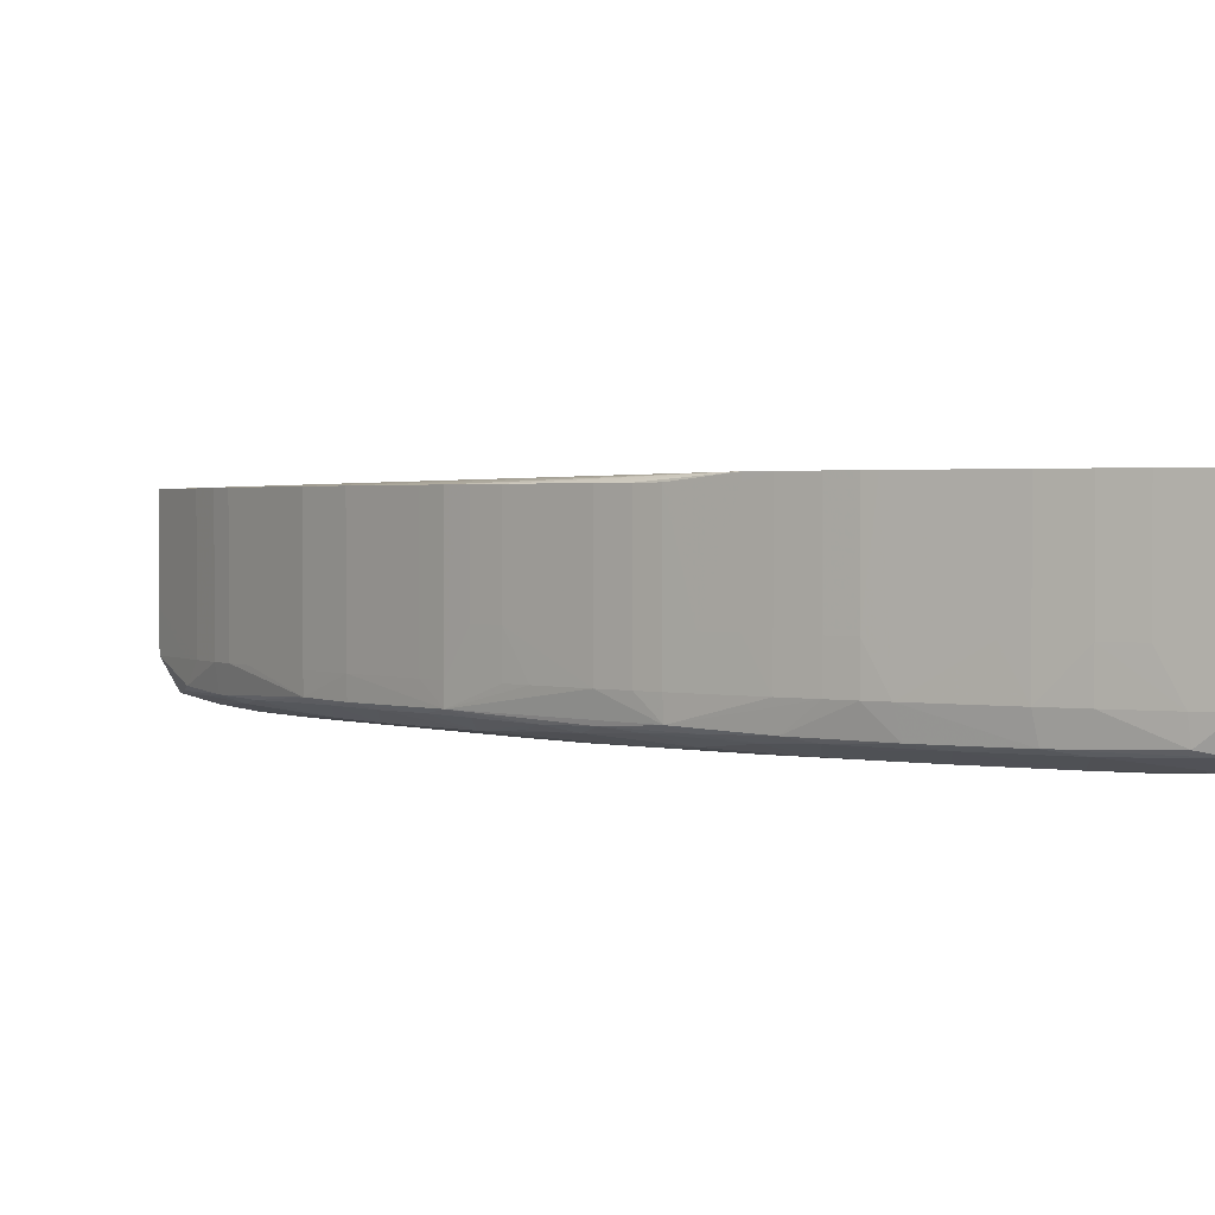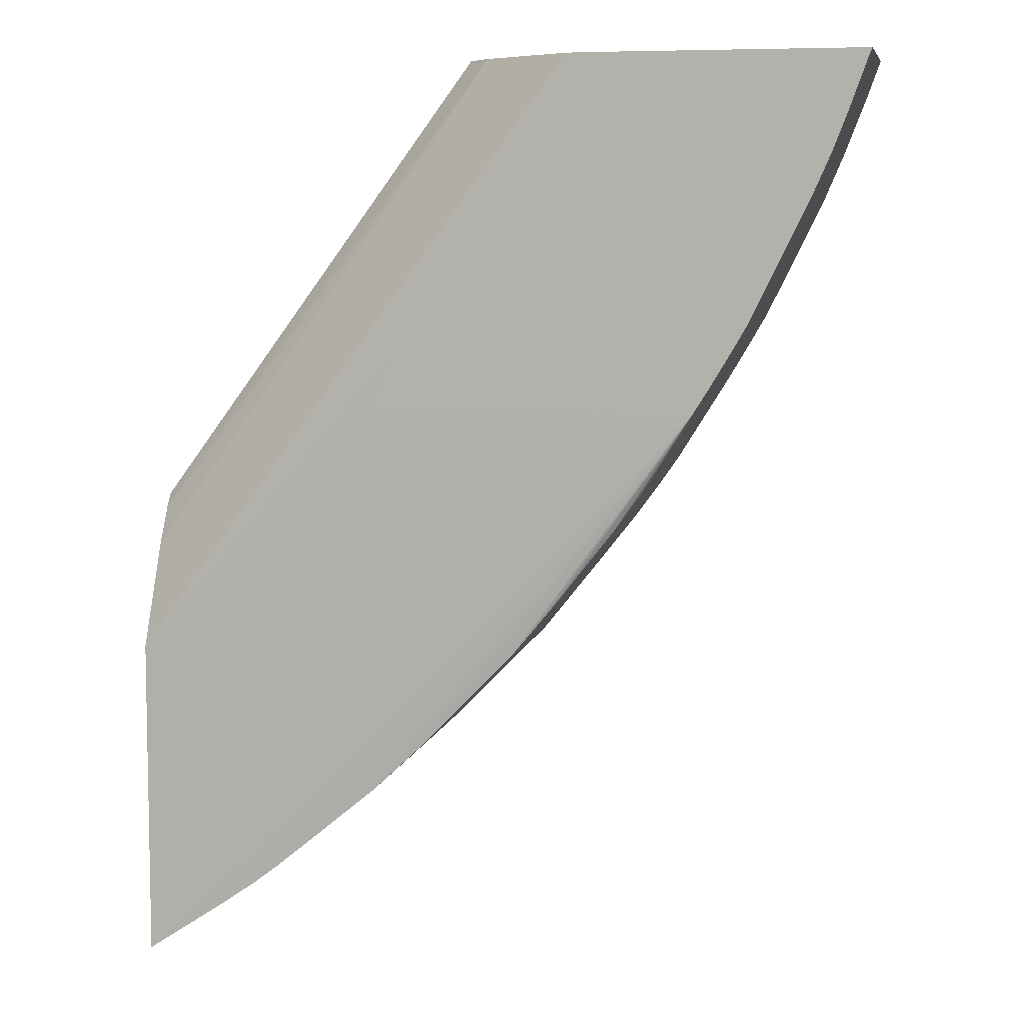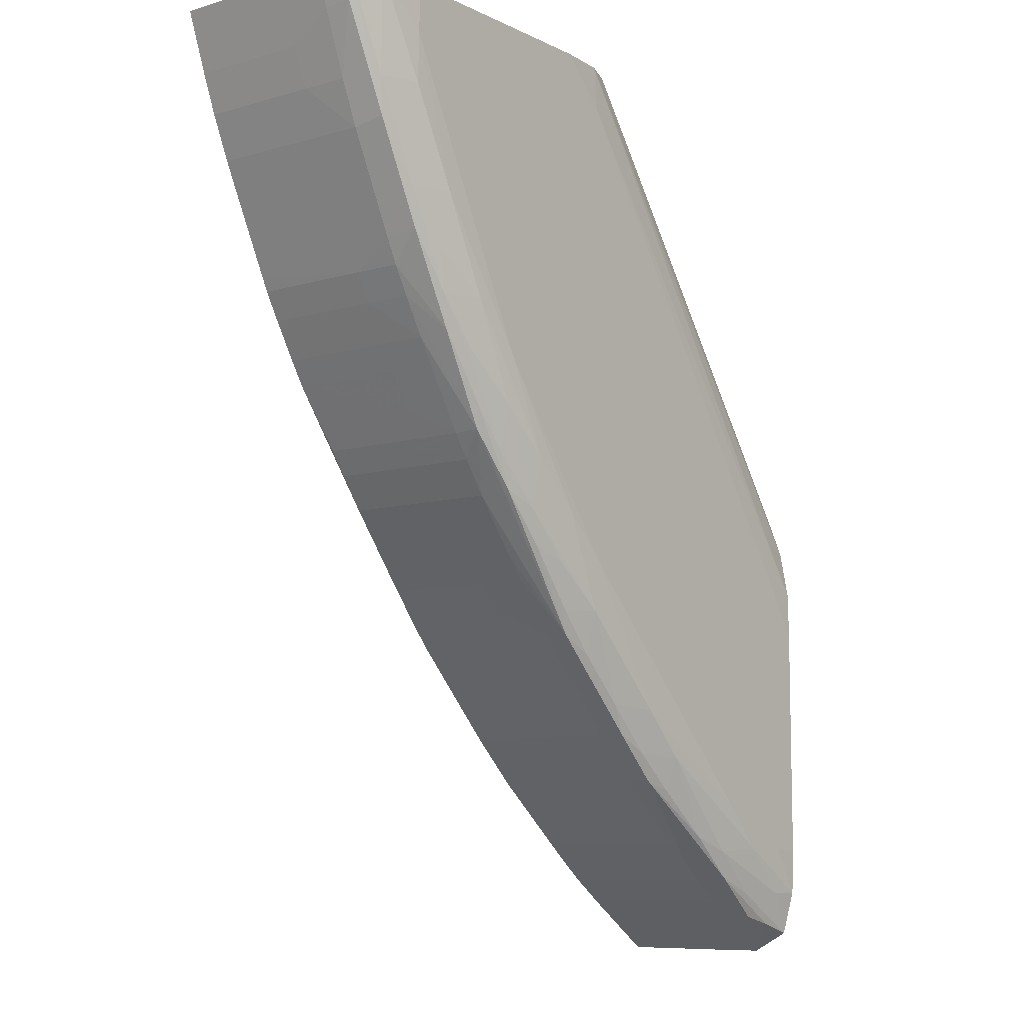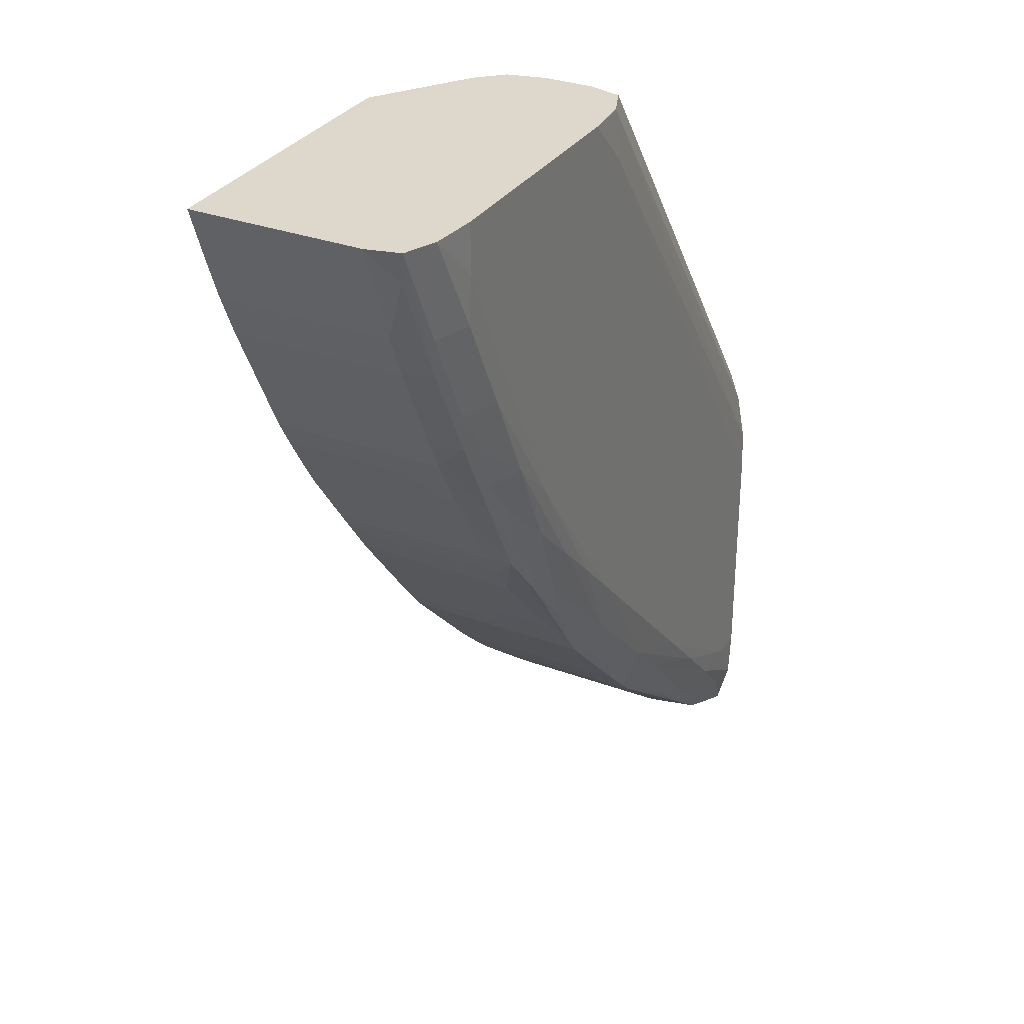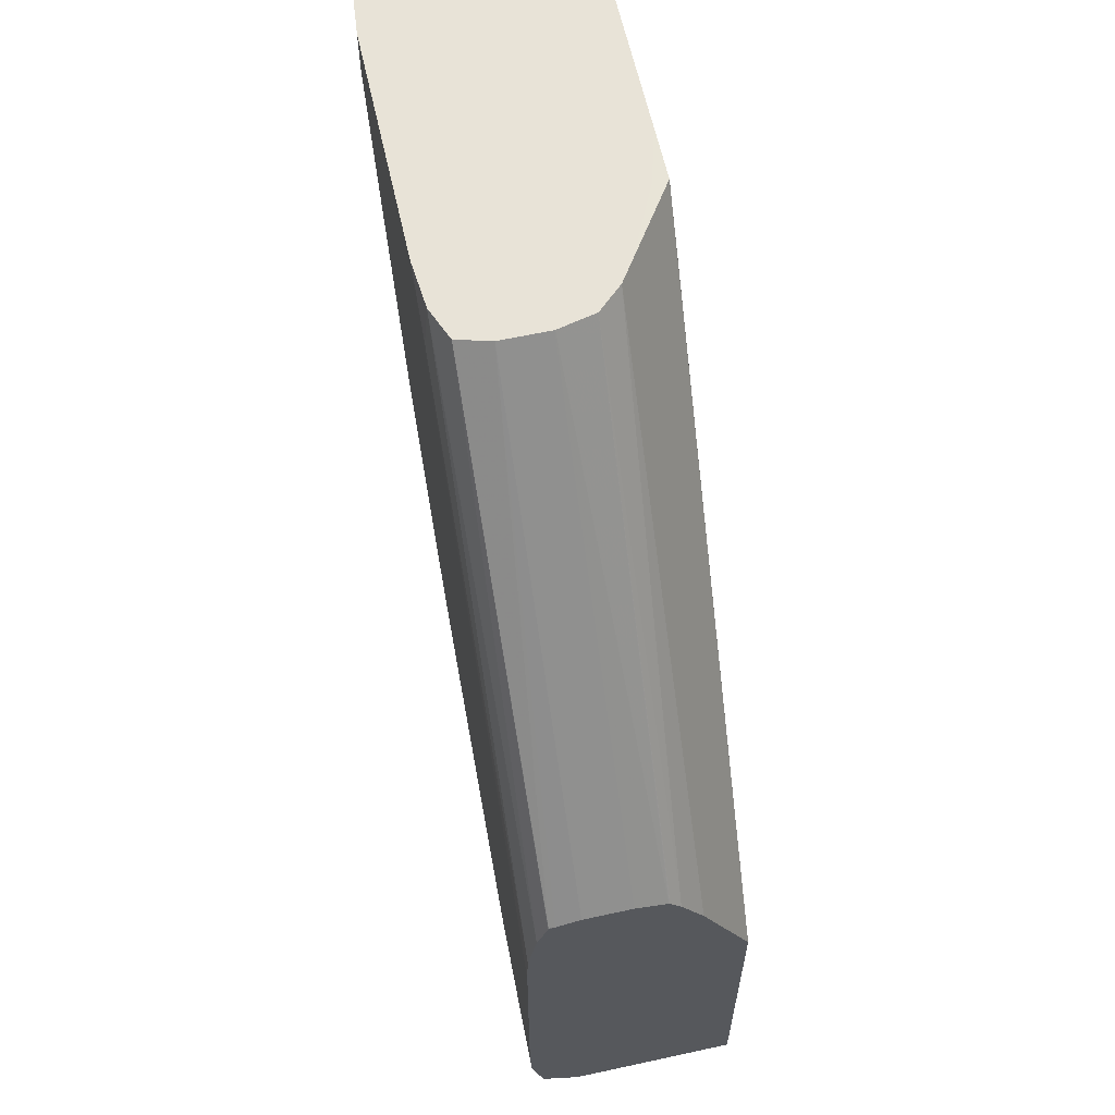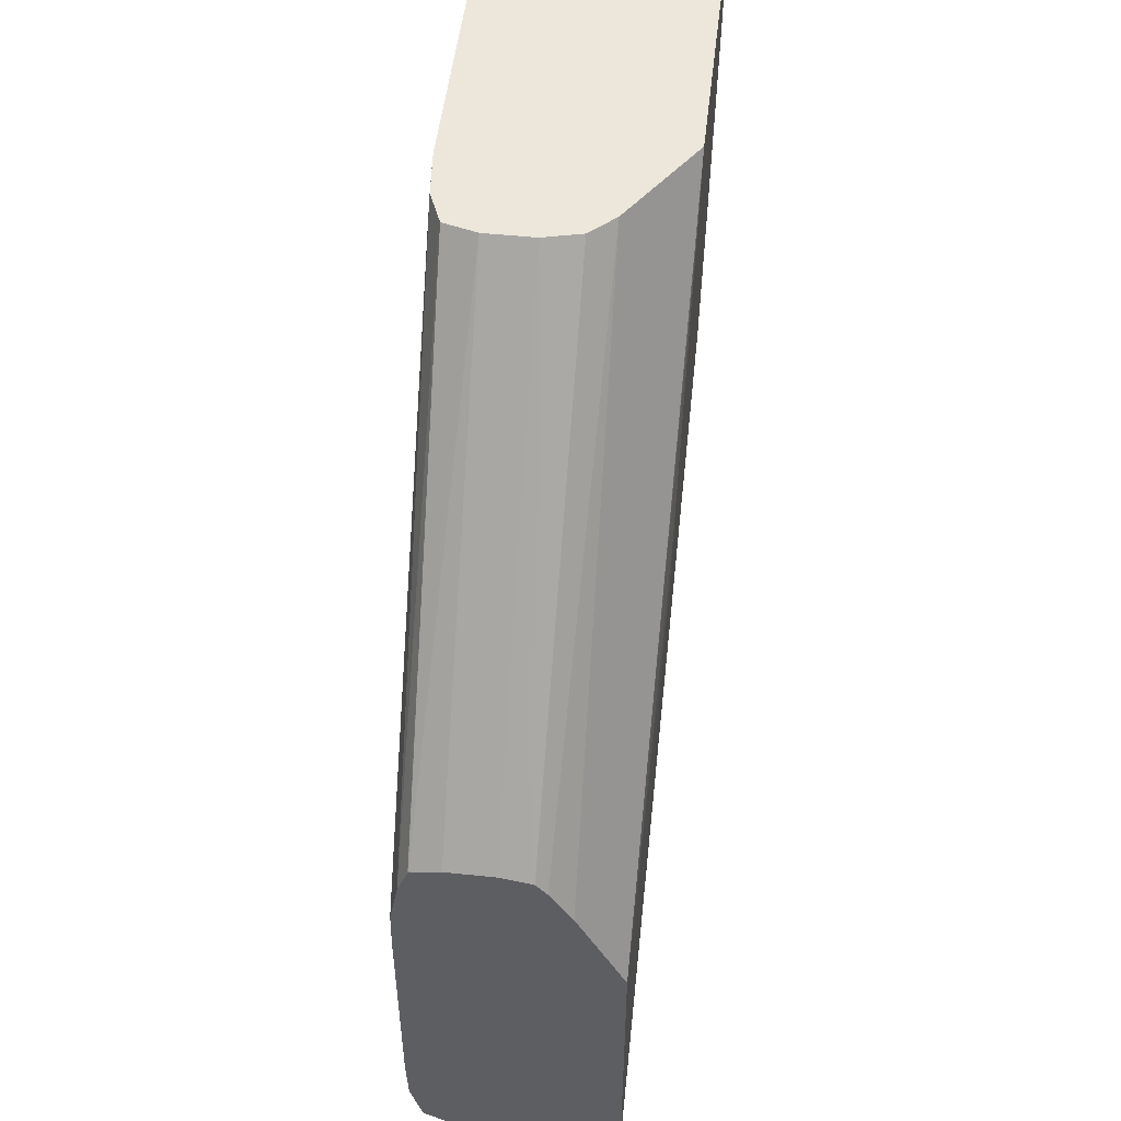
<metadata>
{"format":"obj","ext":"obj","renderer":"f3d","projection":"perspective","resolution":1024,"background":"white","views":[{"elev":1.9,"azim":93.5,"up":"+Z"},{"elev":7.0,"azim":12.0,"up":"+Y"},{"elev":-8.6,"azim":128.2,"up":"+Y"},{"elev":31.3,"azim":117.9,"up":"+Y"},{"elev":61.6,"azim":-102.5,"up":"+Y"},{"elev":50.9,"azim":-83.5,"up":"+Y"}]}
</metadata>
<code>
v 0.01747 -0.02794 -0.04928
v 0.01747 -0.02794 -0.04715
v 0.01747 -0.02793 -0.05016
v 0.01855 -0.02722 -0.05016
v 0.01899 -0.02693 -0.05016
v 0.01899 -0.02693 -0.04715
v 0.02802 -0.01731 -0.04701
v 0.02208 -0.01731 -0.04701
v 0.01747 -0.02196 -0.04715
v 0.01747 -0.02756 -0.05083
v 0.01804 -0.02736 -0.05075
v 0.01853 -0.02721 -0.05064
v 0.01962 -0.02649 -0.05016
v 0.01962 -0.02649 -0.04715
v 0.02802 -0.01731 -0.04715
v 0.02831 -0.01686 -0.04701
v 0.02006 -0.02615 -0.04715
v 0.02059 -0.02571 -0.04715
v 0.02201 -0.02454 -0.04715
v 0.02245 -0.02413 -0.04715
v 0.02264 -0.02395 -0.04715
v 0.02291 -0.02369 -0.04715
v 0.02422 -0.02234 -0.04715
v 0.02464 -0.0219 -0.04715
v 0.02486 -0.02164 -0.04715
v 0.02501 -0.02146 -0.04715
v 0.02545 -0.02093 -0.04715
v 0.02605 -0.02016 -0.04715
v 0.02658 -0.01949 -0.04715
v 0.02702 -0.01888 -0.04715
v 0.02731 -0.01844 -0.04715
v 0.02216 -0.01709 -0.04701
v 0.01747 -0.02011 -0.04805
v 0.02248 -0.01621 -0.04701
v 0.02511 -0.01178 -0.04701
v 0.02571 -0.01089 -0.04701
v 0.02401 -0.01089 -0.04814
v 0.01747 -0.02674 -0.05105
v 0.01804 -0.02674 -0.05099
v 0.01886 -0.02672 -0.0508
v 0.01953 -0.02642 -0.05073
v 0.02006 -0.02615 -0.05016
v 0.02802 -0.01731 -0.04928
v 0.02763 -0.01794 -0.04928
v 0.02831 -0.01686 -0.05016
v 0.02871 -0.01618 -0.04701
v 0.02059 -0.02571 -0.05016
v 0.02201 -0.02454 -0.05016
v 0.02245 -0.02413 -0.05016
v 0.02291 -0.02369 -0.05016
v 0.02422 -0.02234 -0.05016
v 0.02464 -0.0219 -0.05016
v 0.02501 -0.02146 -0.04928
v 0.02545 -0.02093 -0.04928
v 0.02658 -0.01949 -0.05016
v 0.02702 -0.01888 -0.05016
v 0.02731 -0.01844 -0.05016
v 0.01747 -0.01942 -0.04847
v 0.0267 -0.01089 -0.04701
v 0.02571 -0.01089 -0.04728
v 0.02445 -0.01089 -0.04787
v 0.0236 -0.01089 -0.04859
v 0.01747 -0.02586 -0.05108
v 0.01804 -0.02586 -0.05108
v 0.01892 -0.02586 -0.05106
v 0.01981 -0.02589 -0.05087
v 0.02048 -0.02561 -0.05075
v 0.022 -0.02454 -0.0506
v 0.02871 -0.01618 -0.05016
v 0.02871 -0.01618 -0.04928
v 0.0273 -0.01842 -0.05063
v 0.029 -0.01567 -0.04701
v 0.0229 -0.02368 -0.05062
v 0.02464 -0.0219 -0.0506
v 0.02544 -0.02093 -0.05016
v 0.02579 -0.02049 -0.05016
v 0.01747 -0.01917 -0.04867
v 0.03109 -0.01089 -0.04701
v 0.02343 -0.01089 -0.04927
v 0.01747 -0.01915 -0.04869
v 0.01748 -0.01915 -0.04868
v 0.01747 -0.02146 -0.05108
v 0.02068 -0.0241 -0.05108
v 0.0198 -0.02498 -0.05108
v 0.02156 -0.0241 -0.05097
v 0.02073 -0.02503 -0.05089
v 0.02156 -0.02472 -0.05072
v 0.02235 -0.02402 -0.05071
v 0.029 -0.01567 -0.05016
v 0.02825 -0.01678 -0.05071
v 0.029 -0.01567 -0.04928
v 0.02652 -0.01941 -0.05072
v 0.02745 -0.01794 -0.05075
v 0.02913 -0.01542 -0.04701
v 0.02324 -0.02314 -0.05072
v 0.02412 -0.02225 -0.05071
v 0.02482 -0.02146 -0.05072
v 0.0257 -0.02037 -0.05075
v 0.03109 -0.01089 -0.04928
v 0.0307 -0.01196 -0.04701
v 0.02343 -0.01089 -0.04928
v 0.01747 -0.01904 -0.04928
v 0.01747 -0.02058 -0.05107
v 0.01804 -0.02058 -0.05108
v 0.02244 -0.02234 -0.05108
v 0.02244 -0.02322 -0.05098
v 0.02916 -0.01511 -0.05073
v 0.02922 -0.01523 -0.05016
v 0.02843 -0.01618 -0.0508
v 0.02598 -0.0197 -0.05086
v 0.02682 -0.01876 -0.05079
v 0.02767 -0.01731 -0.05083
v 0.02987 -0.01389 -0.04928
v 0.02987 -0.01389 -0.04701
v 0.0242 -0.02146 -0.05097
v 0.02513 -0.02063 -0.05088
v 0.0307 -0.01196 -0.04928
v 0.03086 -0.01152 -0.05016
v 0.03108 -0.0109 -0.05016
v 0.03109 -0.01089 -0.05016
v 0.03043 -0.01266 -0.04701
v 0.02343 -0.01089 -0.05016
v 0.01747 -0.01904 -0.05016
v 0.01747 -0.0197 -0.05091
v 0.0242 -0.0109 -0.05101
v 0.0242 -0.01178 -0.05108
v 0.02508 -0.01089 -0.05108
v 0.0242 -0.02058 -0.05108
v 0.02932 -0.01442 -0.05082
v 0.03003 -0.01333 -0.05072
v 0.03009 -0.01345 -0.05016
v 0.02775 -0.01707 -0.05086
v 0.02772 -0.01618 -0.05104
v 0.02867 -0.01536 -0.05087
v 0.02596 -0.01882 -0.05105
v 0.02684 -0.01794 -0.05099
v 0.03009 -0.01345 -0.04701
v 0.02508 -0.0197 -0.05108
v 0.03043 -0.01266 -0.04928
v 0.03084 -0.01146 -0.05066
v 0.03042 -0.01266 -0.05016
v 0.03094 -0.01089 -0.05076
v 0.03094 -0.0109 -0.05075
v 0.0236 -0.01089 -0.05076
v 0.01748 -0.01915 -0.0507
v 0.01747 -0.01913 -0.0506
v 0.01747 -0.01917 -0.05071
v 0.0242 -0.01089 -0.051
v 0.02948 -0.01089 -0.05108
v 0.02684 -0.01706 -0.05108
v 0.0286 -0.01442 -0.05106
v 0.02948 -0.01266 -0.05106
v 0.03016 -0.01266 -0.05081
v 0.03036 -0.01089 -0.051
v 0.03036 -0.0109 -0.051
v 0.02948 -0.01178 -0.05108
f 1 2 9
f 1 9 33
f 1 33 58
f 1 58 77
f 1 77 80
f 1 80 102
f 1 102 123
f 1 123 146
f 1 146 147
f 1 147 124
f 1 124 103
f 1 103 82
f 1 82 63
f 1 63 38
f 1 38 10
f 1 10 3
f 1 3 4
f 1 4 5
f 1 5 6
f 1 6 2
f 2 6 7
f 2 7 8
f 2 8 9
f 3 10 11
f 3 11 12
f 3 12 4
f 4 12 5
f 5 12 13
f 5 13 14
f 5 14 6
f 6 14 7
f 7 15 16
f 7 16 46
f 7 46 72
f 7 72 94
f 7 94 114
f 7 114 137
f 7 137 121
f 7 121 100
f 7 100 78
f 7 78 59
f 7 59 36
f 7 36 35
f 7 35 34
f 7 34 32
f 7 32 8
f 7 14 17
f 7 17 18
f 7 18 19
f 7 19 20
f 7 20 21
f 7 21 22
f 7 22 23
f 7 23 24
f 7 24 25
f 7 25 26
f 7 26 27
f 7 27 28
f 7 28 29
f 7 29 30
f 7 30 31
f 7 31 15
f 8 32 9
f 9 32 34
f 9 34 35
f 9 35 36
f 9 36 37
f 9 37 33
f 10 38 39
f 10 39 40
f 10 40 11
f 11 40 41
f 11 41 12
f 12 41 13
f 13 41 42
f 13 42 17
f 13 17 14
f 15 43 45
f 15 45 16
f 15 31 44
f 15 44 43
f 16 45 70
f 16 70 46
f 17 42 47
f 17 47 18
f 18 47 48
f 18 48 19
f 19 48 49
f 19 49 20
f 20 49 21
f 21 49 50
f 21 50 22
f 22 50 51
f 22 51 23
f 23 51 52
f 23 52 24
f 24 52 25
f 25 52 53
f 25 53 26
f 26 53 54
f 26 54 27
f 27 54 28
f 28 54 55
f 28 55 29
f 29 55 56
f 29 56 30
f 30 56 57
f 30 57 31
f 31 57 44
f 33 37 58
f 36 59 60
f 36 60 61
f 36 61 37
f 37 61 60
f 37 60 59
f 37 59 78
f 37 78 99
f 37 99 120
f 37 120 142
f 37 142 154
f 37 154 149
f 37 149 127
f 37 127 148
f 37 148 144
f 37 144 122
f 37 122 101
f 37 101 79
f 37 79 62
f 37 62 58
f 38 63 64
f 38 64 65
f 38 65 39
f 39 65 66
f 39 66 40
f 40 66 41
f 41 66 67
f 41 67 68
f 41 68 42
f 42 68 47
f 43 44 57
f 43 57 45
f 45 69 70
f 45 57 71
f 45 71 69
f 46 70 91
f 46 91 72
f 47 68 48
f 48 68 49
f 49 68 50
f 50 68 73
f 50 73 74
f 50 74 51
f 51 74 52
f 52 74 53
f 53 75 54
f 53 74 75
f 54 75 76
f 54 76 55
f 55 71 56
f 55 76 74
f 55 74 71
f 56 71 57
f 58 62 77
f 62 79 80
f 62 80 81
f 62 81 77
f 63 82 104
f 63 104 127
f 63 127 149
f 63 149 156
f 63 156 150
f 63 150 128
f 63 128 105
f 63 105 83
f 63 83 64
f 64 83 84
f 64 84 65
f 65 84 85
f 65 85 66
f 66 85 86
f 66 86 67
f 67 86 85
f 67 85 87
f 67 87 68
f 68 87 88
f 68 88 73
f 69 89 91
f 69 91 70
f 69 71 90
f 69 90 89
f 71 74 92
f 71 92 93
f 71 93 90
f 72 91 94
f 73 95 96
f 73 96 74
f 73 88 95
f 74 96 97
f 74 97 98
f 74 98 92
f 74 76 75
f 77 81 80
f 78 100 117
f 78 117 99
f 79 101 102
f 79 102 80
f 82 103 104
f 83 105 106
f 83 106 84
f 84 106 85
f 85 88 87
f 85 106 88
f 88 106 95
f 89 90 107
f 89 107 108
f 89 108 91
f 90 109 107
f 90 93 109
f 91 108 94
f 92 98 110
f 92 110 111
f 92 111 93
f 93 111 112
f 93 112 109
f 94 108 113
f 94 113 114
f 95 106 115
f 95 115 96
f 96 115 97
f 97 115 98
f 98 115 116
f 98 116 110
f 99 117 118
f 99 118 119
f 99 119 120
f 100 121 139
f 100 139 117
f 101 122 123
f 101 123 102
f 103 124 125
f 103 125 126
f 103 126 104
f 104 126 127
f 105 128 106
f 106 128 115
f 107 129 130
f 107 130 108
f 107 109 129
f 108 130 131
f 108 131 113
f 109 112 132
f 109 132 133
f 109 133 134
f 109 134 129
f 110 116 115
f 110 115 135
f 110 135 136
f 110 136 111
f 111 136 132
f 111 132 112
f 113 131 137
f 113 137 114
f 115 128 138
f 115 138 135
f 117 139 118
f 118 140 119
f 118 139 141
f 118 141 140
f 119 140 120
f 120 140 143
f 120 143 142
f 121 137 131
f 121 131 139
f 122 144 145
f 122 145 146
f 122 146 123
f 124 147 144
f 124 144 148
f 124 148 125
f 125 148 127
f 125 127 126
f 128 150 138
f 129 134 151
f 129 151 152
f 129 152 153
f 129 153 130
f 130 153 143
f 130 143 140
f 130 140 131
f 131 140 141
f 131 141 139
f 132 136 133
f 133 150 151
f 133 151 134
f 133 136 135
f 133 135 150
f 135 138 150
f 142 143 153
f 142 153 155
f 142 155 154
f 144 147 145
f 145 147 146
f 149 154 156
f 150 156 151
f 151 156 152
f 152 156 154
f 152 154 155
f 152 155 153

</code>
